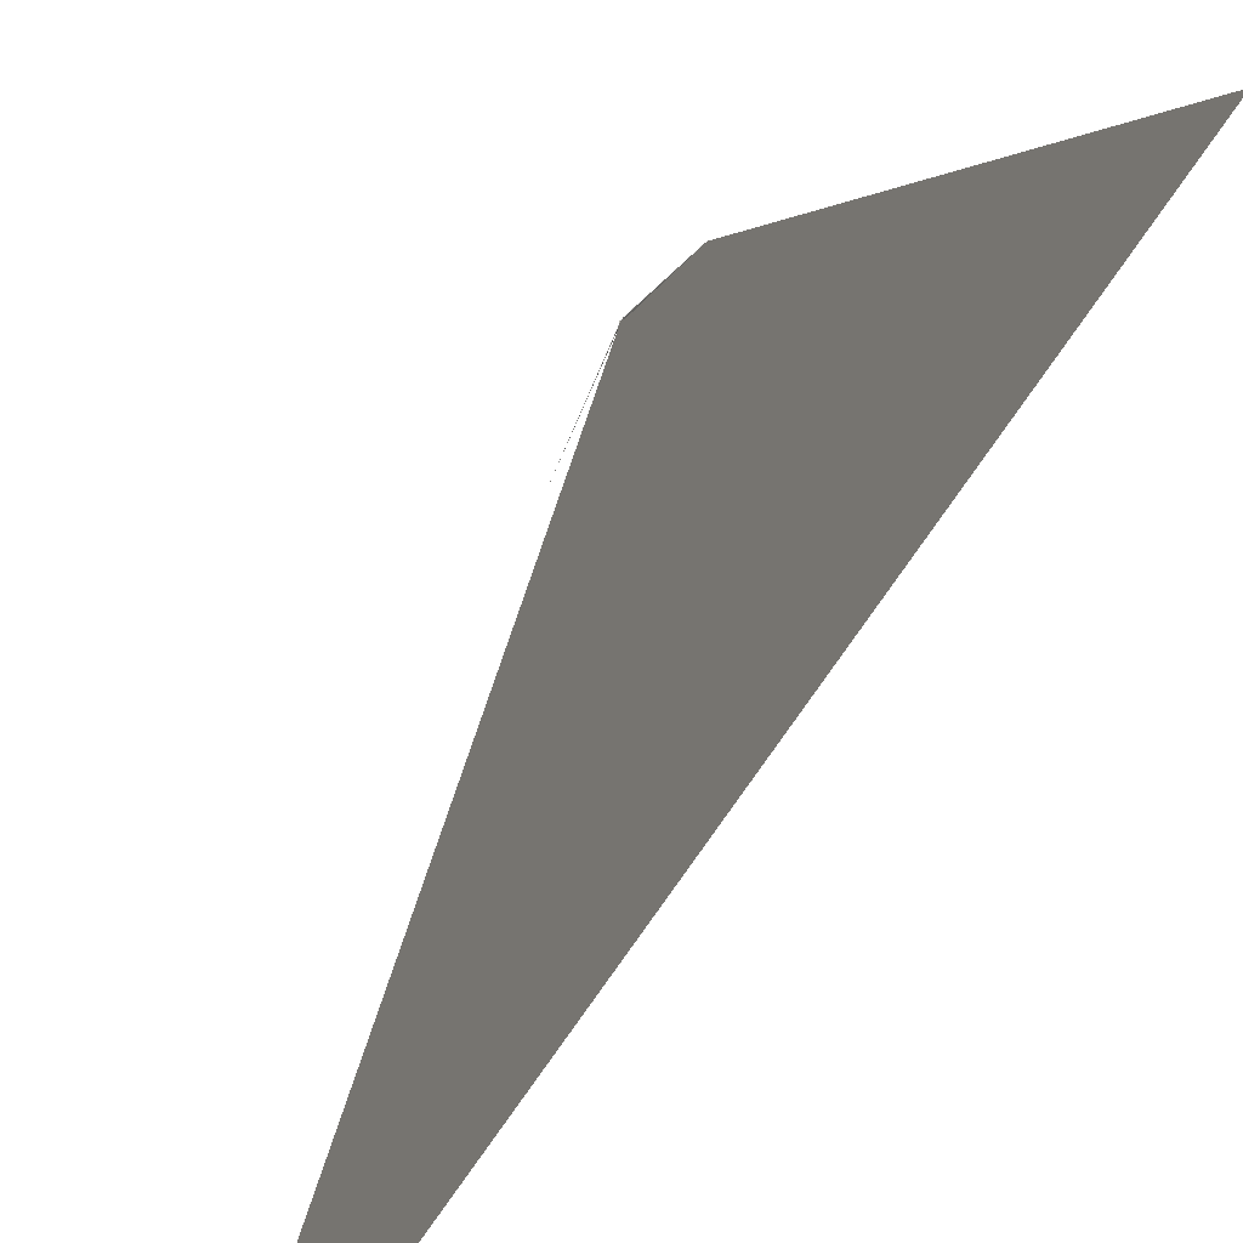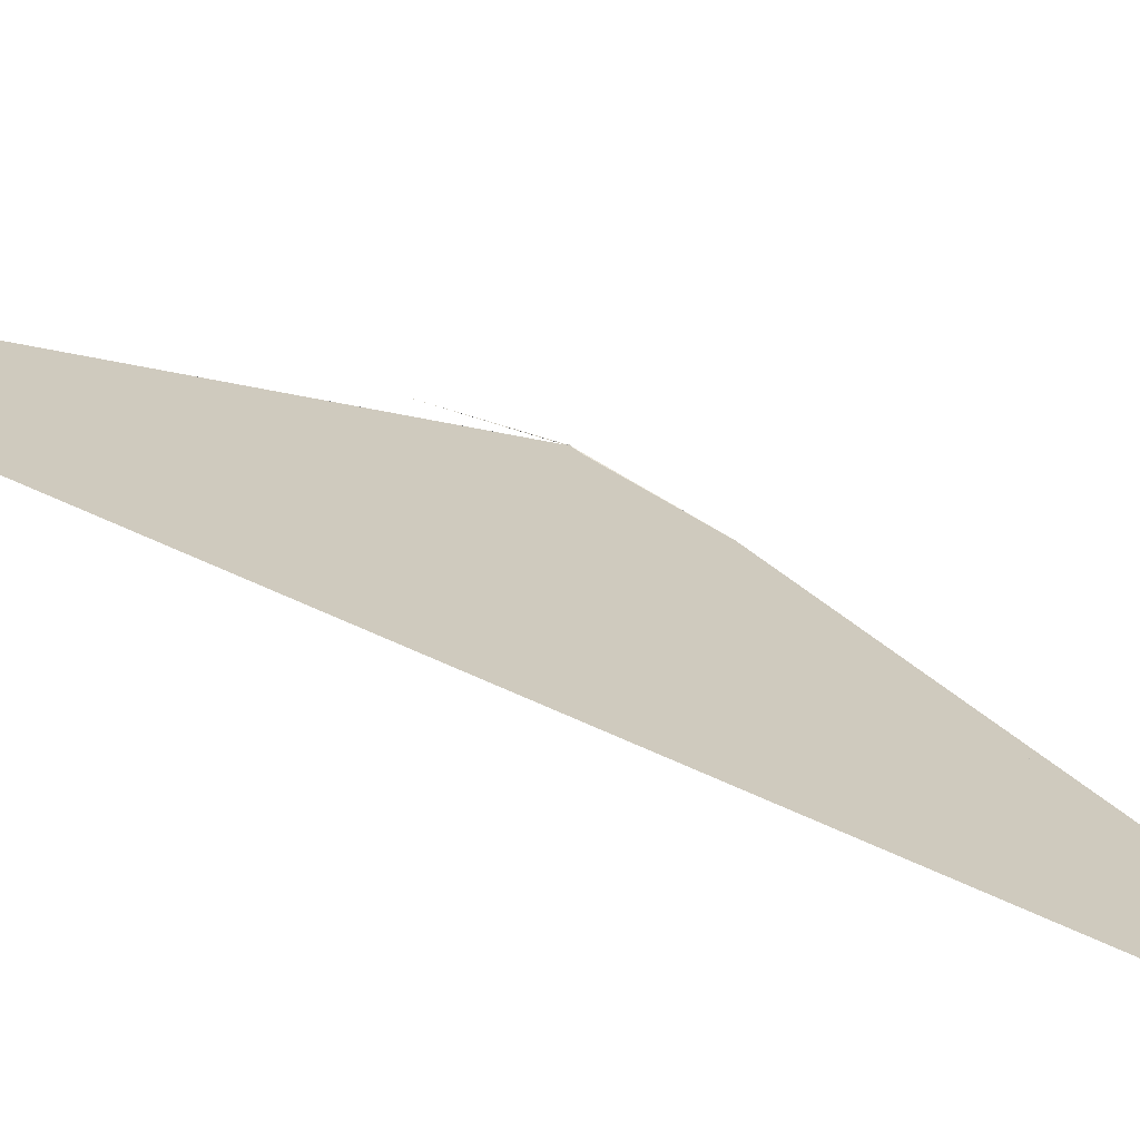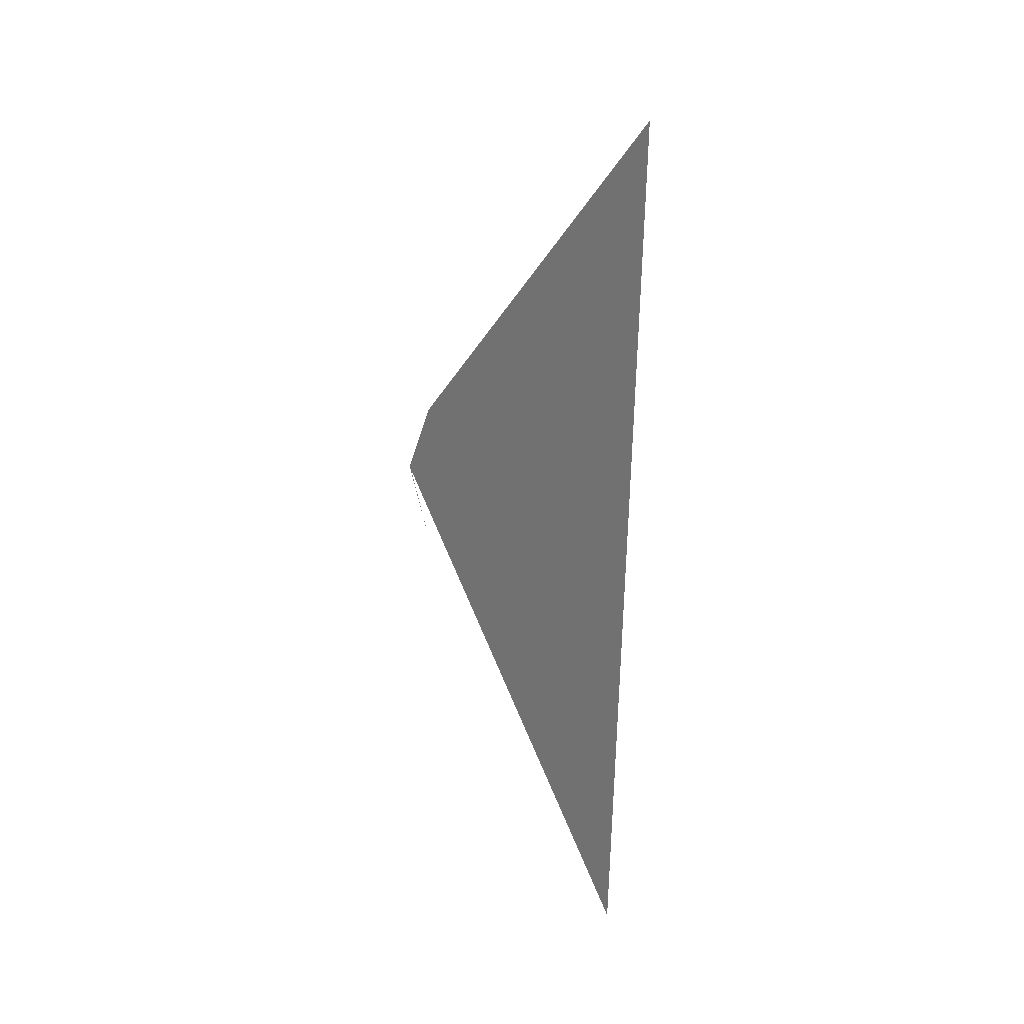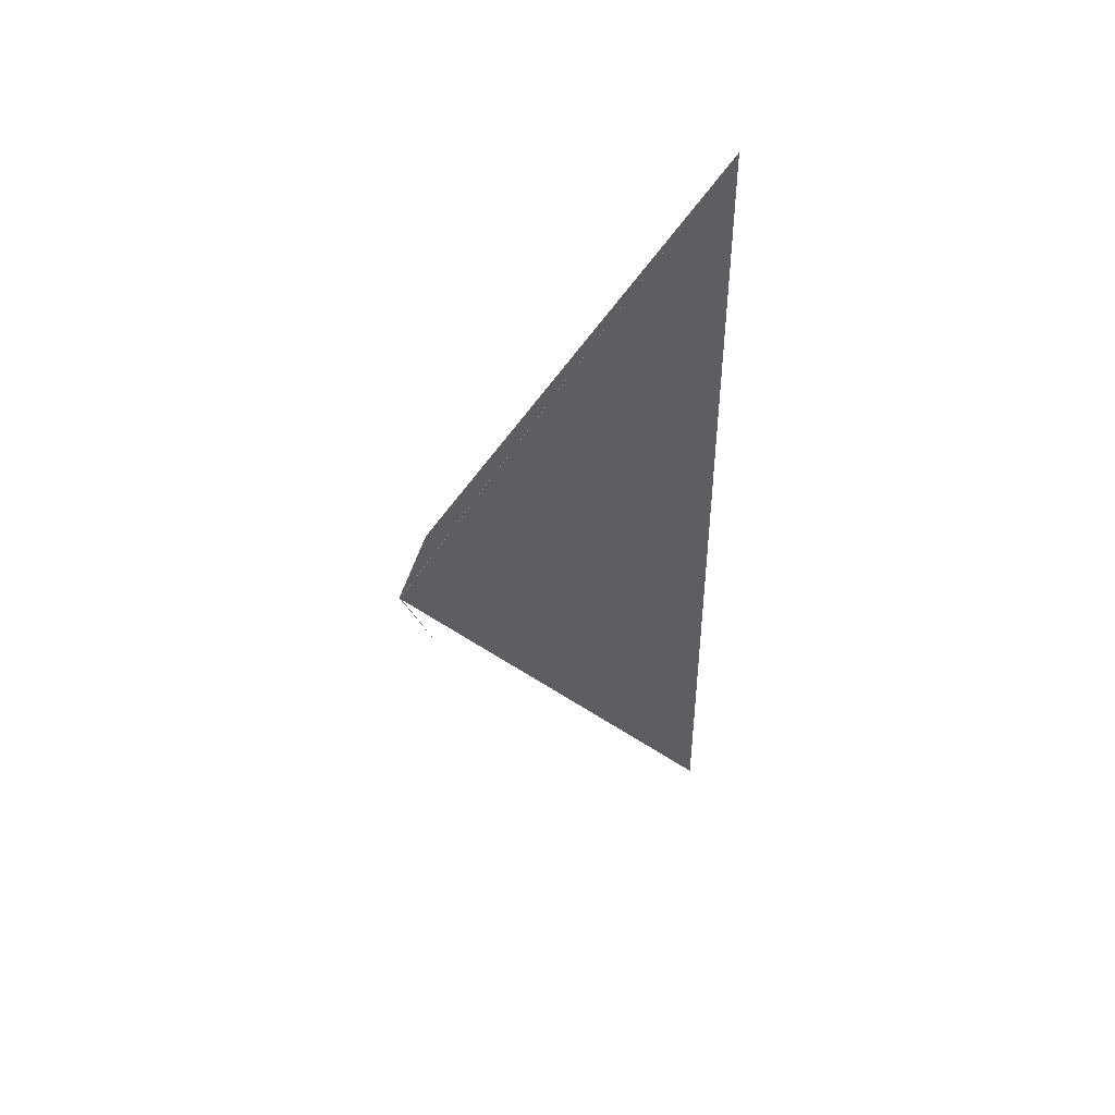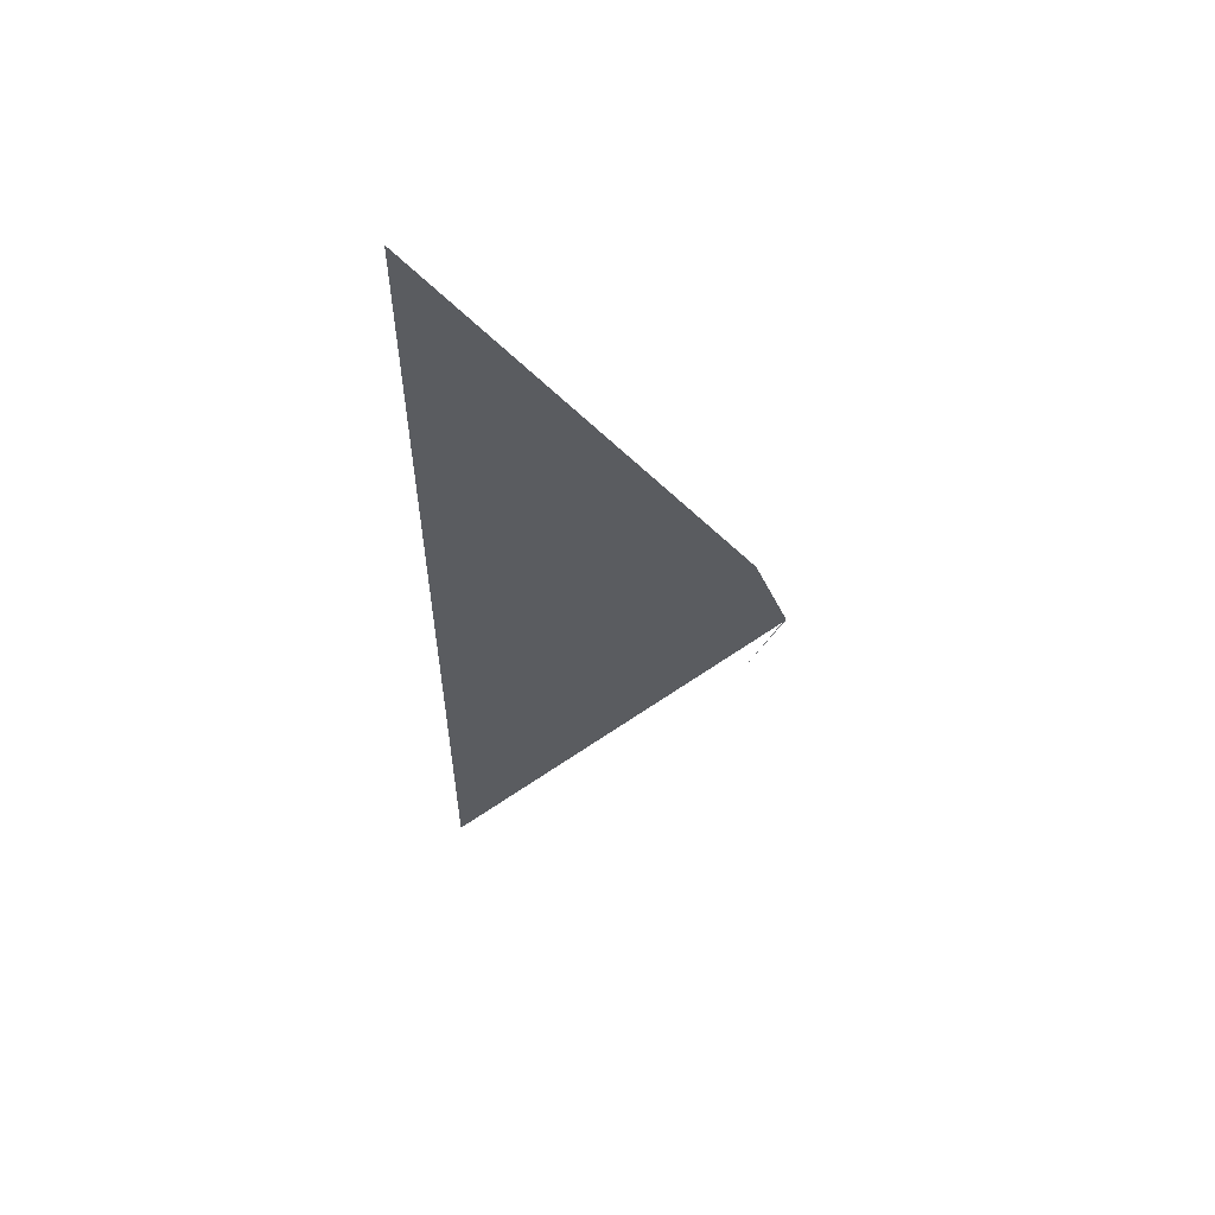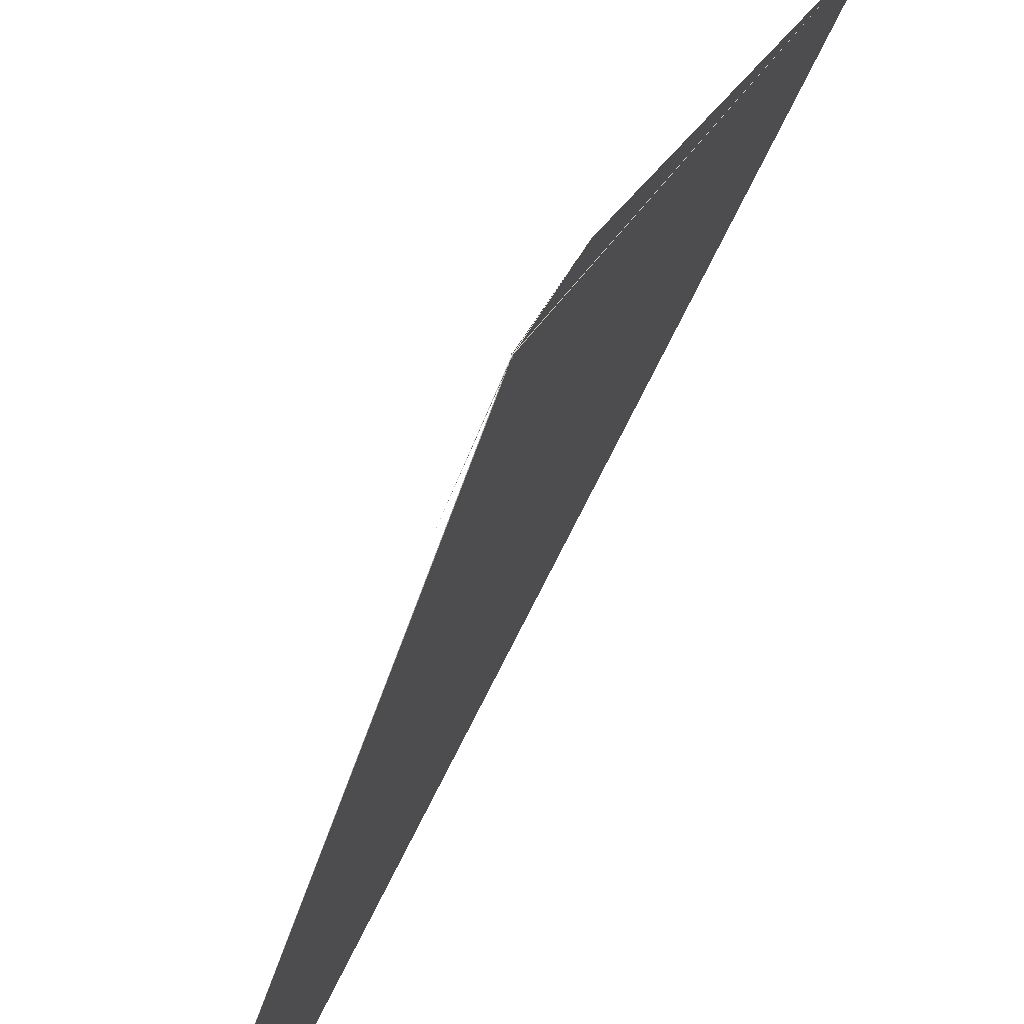
<metadata>
{"format":"obj","ext":"obj","renderer":"f3d","projection":"perspective","resolution":1024,"background":"white","views":[{"elev":-42.1,"azim":157.5,"up":"+Z"},{"elev":-70.1,"azim":67.0,"up":"+Z"},{"elev":27.1,"azim":134.2,"up":"+Y"},{"elev":50.8,"azim":71.4,"up":"+Y"},{"elev":54.4,"azim":-85.0,"up":"+Y"},{"elev":66.0,"azim":27.2,"up":"+Z"}]}
</metadata>
<code>
v 20.41 9.086 8.889
v 20.18 17.47 5.686
v 5.005 41.83 -41.5
v -5.005 -41.83 -41.5
v -274.9 9611 -3758
v -19.29 -49.34 -76.4
v 25.39 12.31 20.89
v 8.502 -46.67 -4.757
v 6.503 -33.85 -13.97
v 18.96 24.54 0.2995
v 16.8 -4.56 3.732
v 274.9 -9611 -3758
v 19.29 49.34 -76.4
v -1446 5.424e+04 -3.893e+04
v 1446 -5.424e+04 -3.893e+04
v 20.75 -4.119 -3.625
v 22.39 -65.65 -10.4
v 24.64 -148.7 68.16
v 21.43 -29.22 21.26
v 22.9 -85.63 -55.66
v -20.41 -9.086 8.889
v -20.18 -17.47 5.686
v -8.502 46.67 -4.757
v -6.503 33.85 -13.97
v -18.96 -24.54 0.2995
v -25.39 -12.31 20.89
v -16.8 4.56 3.732
v -24.64 148.7 68.16
v -22.39 65.65 -10.4
v -21.43 29.22 21.26
v -20.75 4.119 -3.625
v -22.9 85.63 -55.66
v -30.85 54.77 -36.14
v 30.85 -54.77 -36.14
v 110.4 -133.5 25.91
v 43.05 -143.5 -102.8
v 10.9 -3.719 12.58
v -10.9 3.719 12.58
v -1.862 -0.7883 12.02
v -7.453 -1.625 10.93
v -43.05 143.5 -102.8
v -110.4 133.5 25.91
v 1.862 0.7883 12.02
v 7.453 1.625 10.93
f 1 2 10 5 6 4 3 11 9 8 7
f 1 2 14 15 20 19 18 17 12 13 16
f 3 4 27 24 23 26 21 22 25 12 13
f 5 6 31 21 22 15 14 32 30 28 29
f 1 7 28 29 23 24 33 34 36 35 16
f 7 8 17 12 25 39 40 38 37 30 28
f 8 9 34 33 41 42 31 21 26 18 17
f 5 10 43 44 37 38 19 18 26 23 29
f 2 10 43 39 40 27 24 33 41 32 14
f 3 11 44 37 30 32 41 42 35 16 13
f 9 11 44 43 39 25 22 15 20 36 34
f 4 6 31 42 35 36 20 19 38 40 27

</code>
